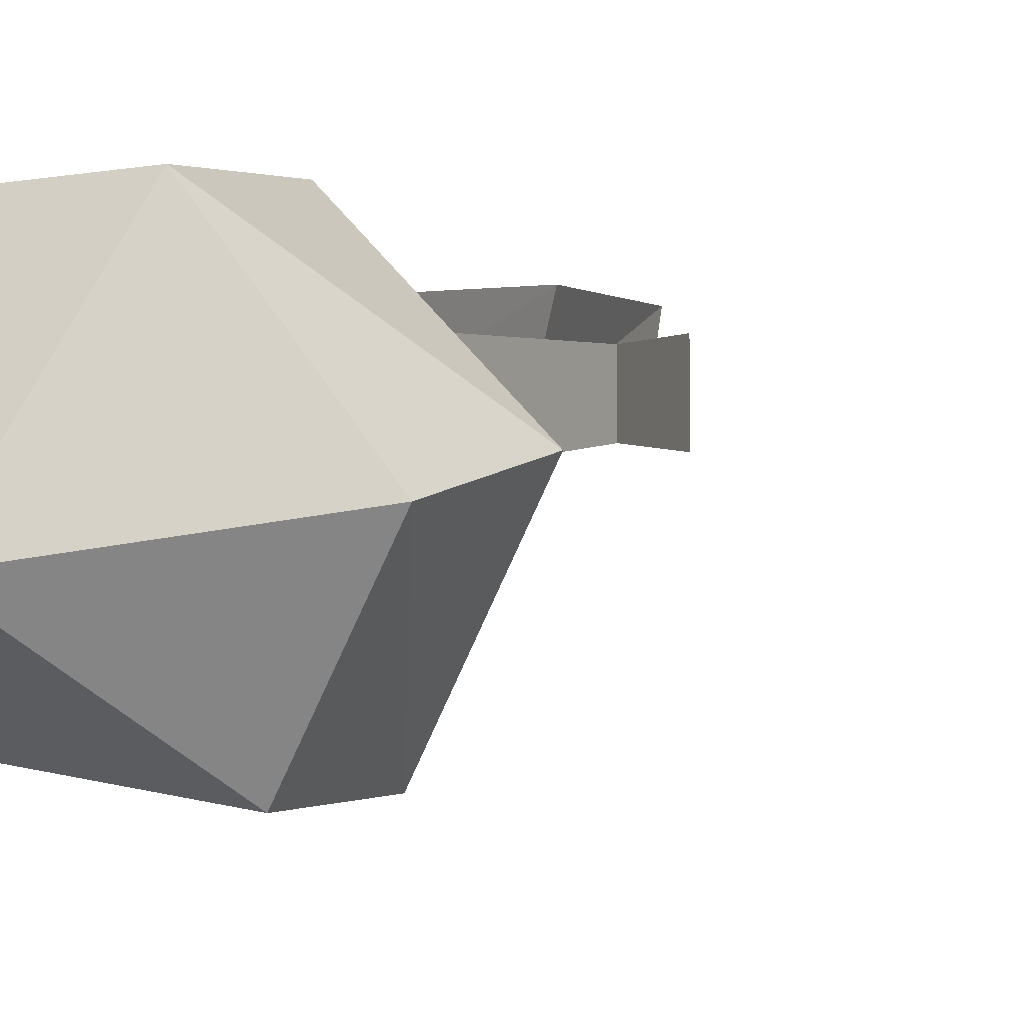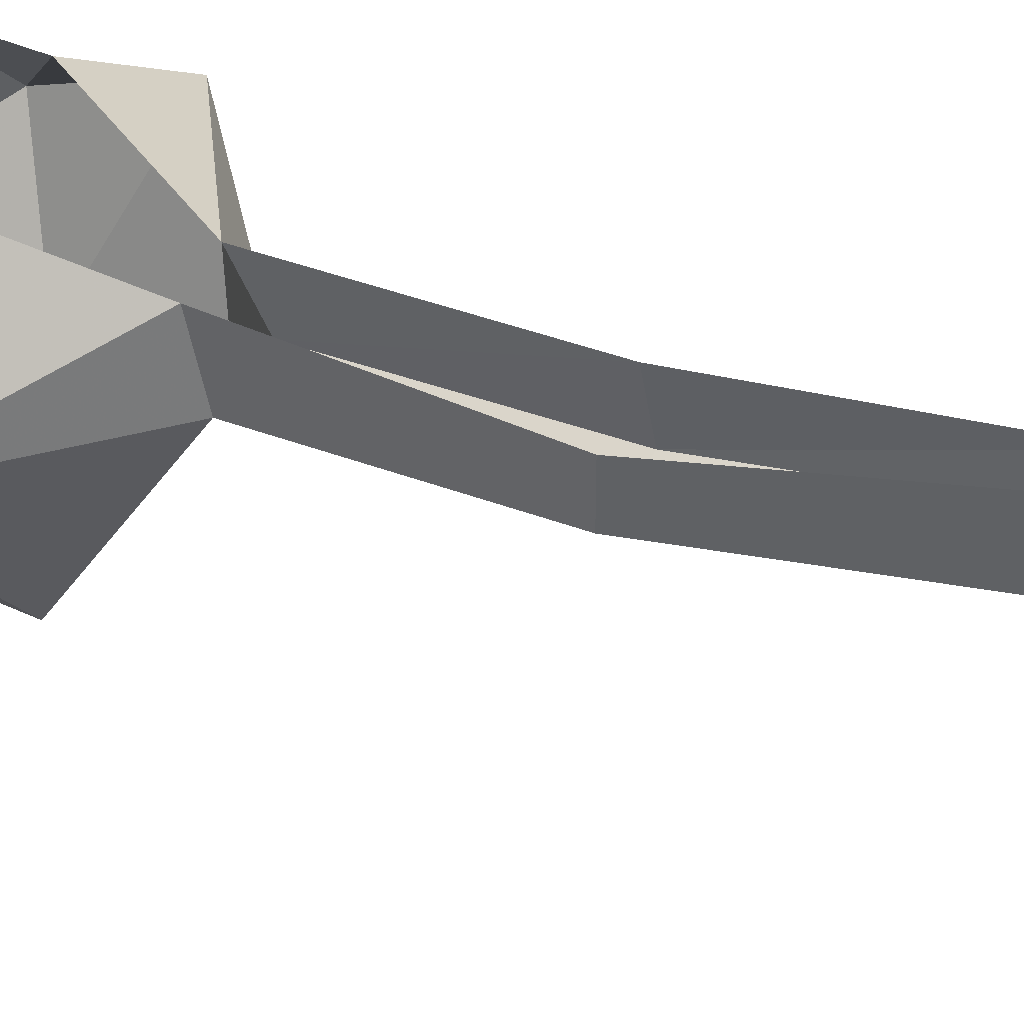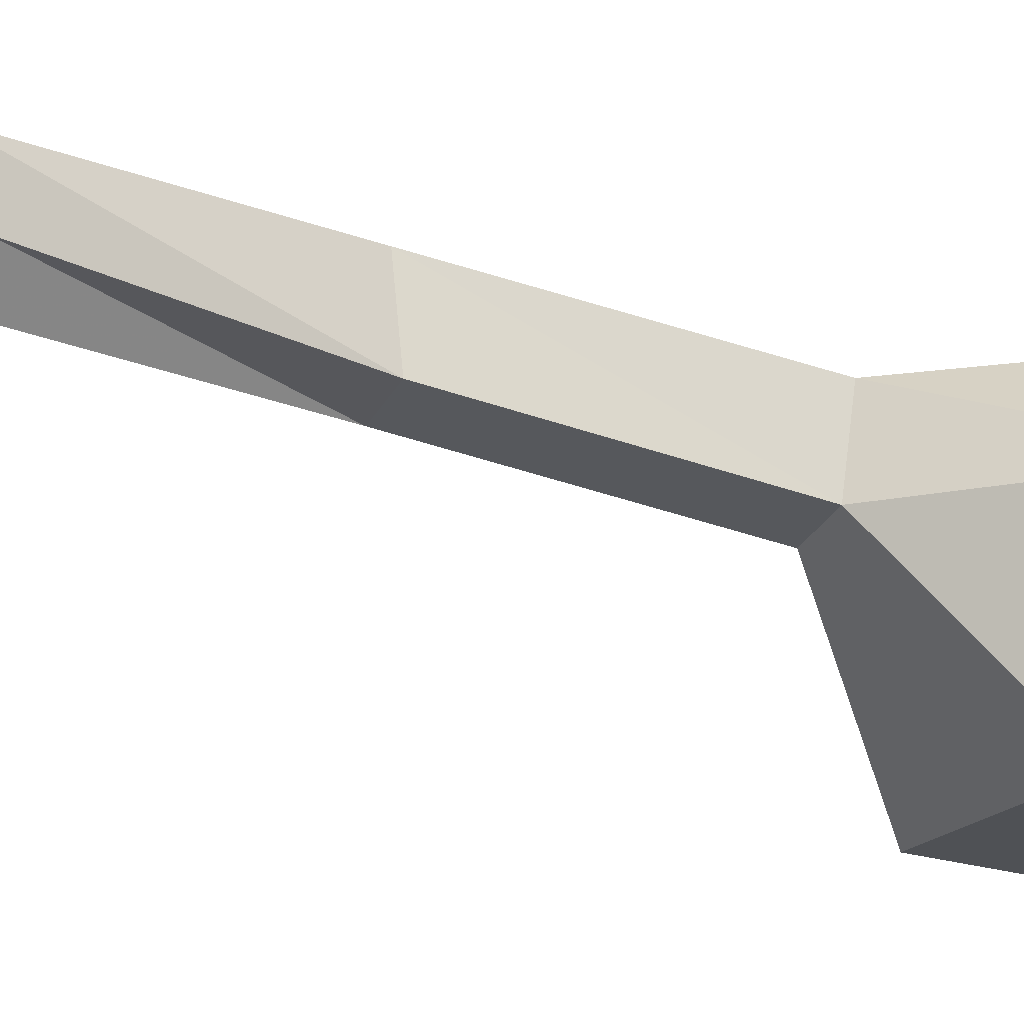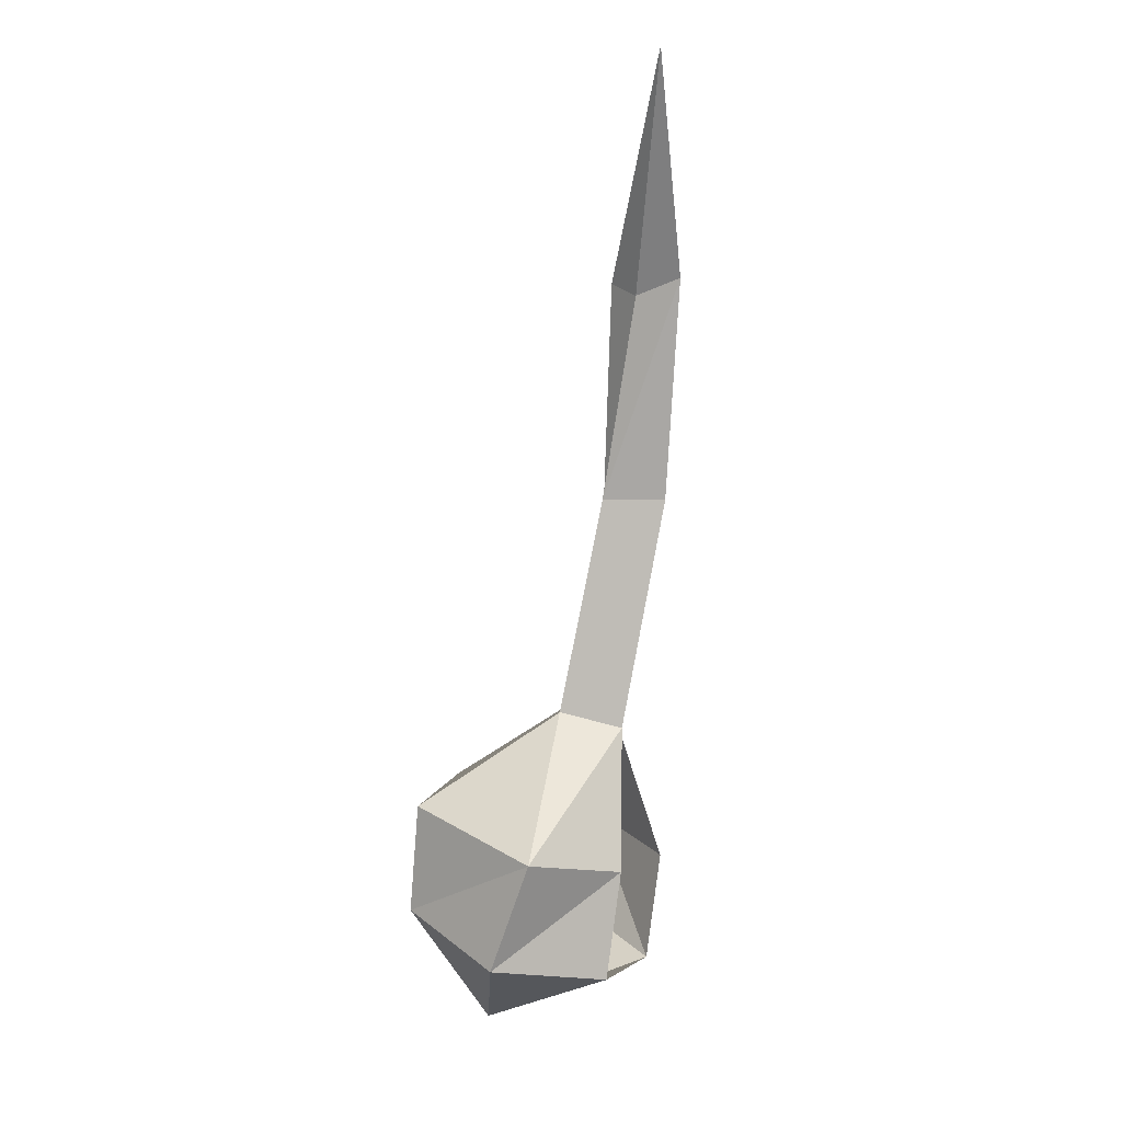
<metadata>
{"format":"obj","ext":"obj","renderer":"f3d","projection":"perspective","resolution":1024,"background":"white","views":[{"elev":-8.3,"azim":-153.2,"up":"+Y"},{"elev":43.0,"azim":-53.9,"up":"+Y"},{"elev":-6.6,"azim":67.2,"up":"+Y"},{"elev":-0.0,"azim":111.2,"up":"+Z"}]}
</metadata>
<code>
o item/onion_seed/base
v 1 -19 -8
v -10 -21 -7
v -10 -22 -14
v 0 -20 -15
v 4 -10 -11
v -4 -11 -2
v -7 -12 -2
v -16 -13 -10
v -15 -15 -16
v -6 -17 -23
v 3 -13 -18
v -2 -6 -12
v -5 -7 -3
v -5 -4 12
v -4 -8 12
v -7 -9 12
v -7 -8 -3
v -10 -6 -12
v -10 -7 -19
v -2 -7 -19
v -7 -6 12
v -3 -7 26
v -3 -3 26
v 5 -1 39
v -2 -5 25
v -2 -2 26
v 1 -19 -8
v 1 -19 -8
v 1 -19 -8
v 1 -19 -8
v 1 -19 -8
v 1 -19 -8
v 1 -19 -8
v 1 -19 -8
v 1 -19 -8
v 1 -19 -8
v 1 -19 -8
v 1 -19 -8
v 1 -19 -8
v 1 -19 -8
v 1 -19 -8
v 1 -19 -8
v 1 -19 -8
v 1 -19 -8
v 1 -19 -8
v 1 -19 -8
v 1 -19 -8
v 1 -19 -8
v 1 -19 -8
v 1 -19 -8
v 1 -19 -8
v 1 -19 -8
v 1 -19 -8
v 1 -19 -8
v 1 -19 -8
v 1 -19 -8
v 1 -19 -8
v 1 -19 -8
f 1 2 3
f 1 3 4
f 1 4 5
f 1 5 6
f 1 6 2
f 2 6 7
f 2 7 8
f 2 8 9
f 2 9 3
f 3 9 10
f 3 10 4
f 4 10 11
f 4 11 5
f 5 11 12
f 5 12 13
f 5 13 6
f 6 13 14
f 6 14 15
f 6 15 7
f 7 15 16
f 7 16 17
f 7 17 8
f 8 17 18
f 8 18 19
f 8 19 9
f 9 19 10
f 10 19 20
f 10 20 11
f 11 20 12
f 16 21 17
f 21 16 22
f 21 22 23
f 23 22 24
f 24 22 25
f 24 25 26
f 26 25 15
f 26 15 14
f 25 22 16
f 25 16 15

</code>
